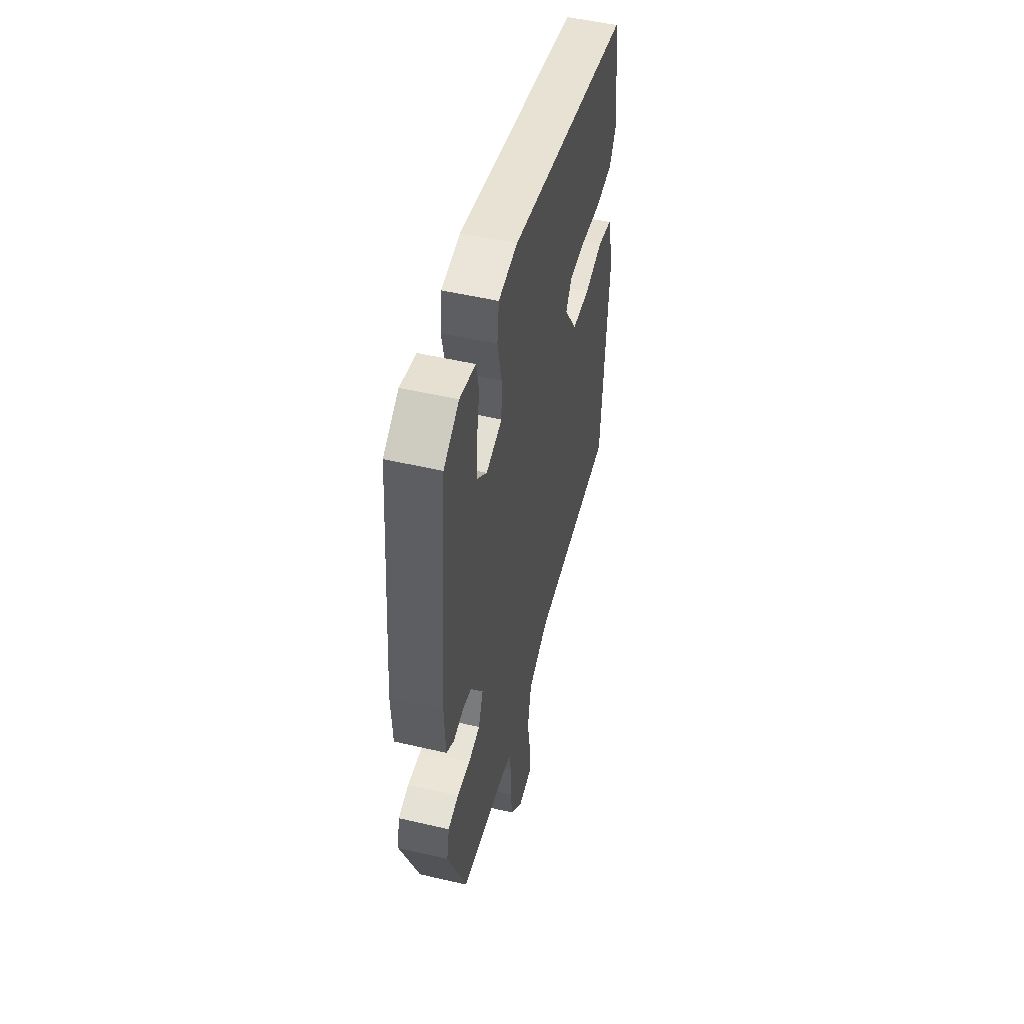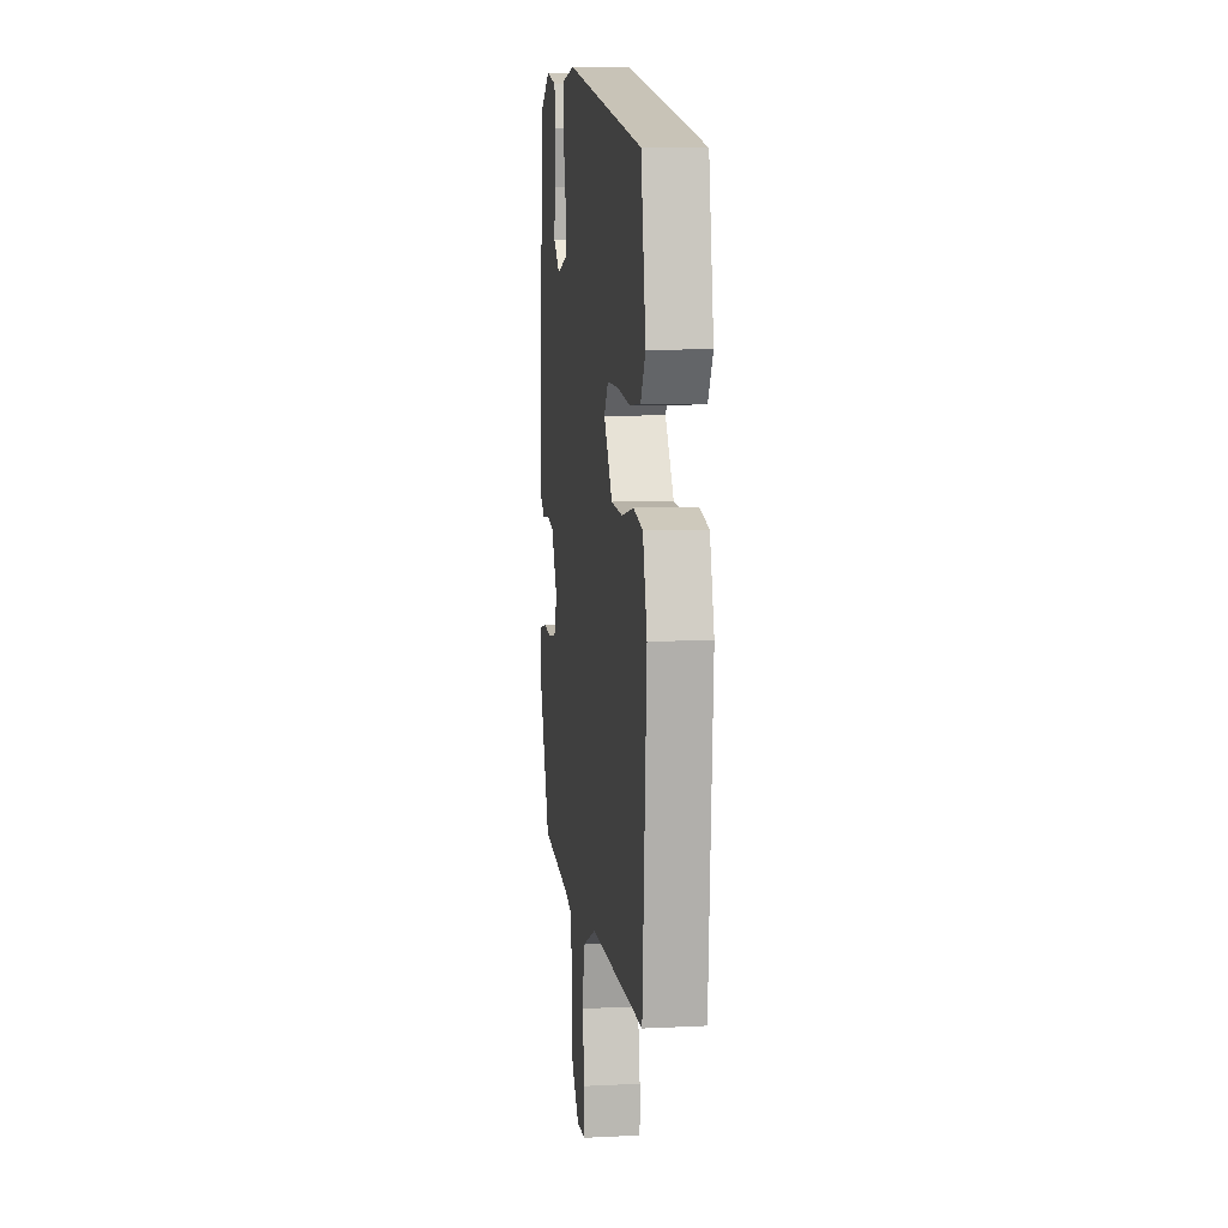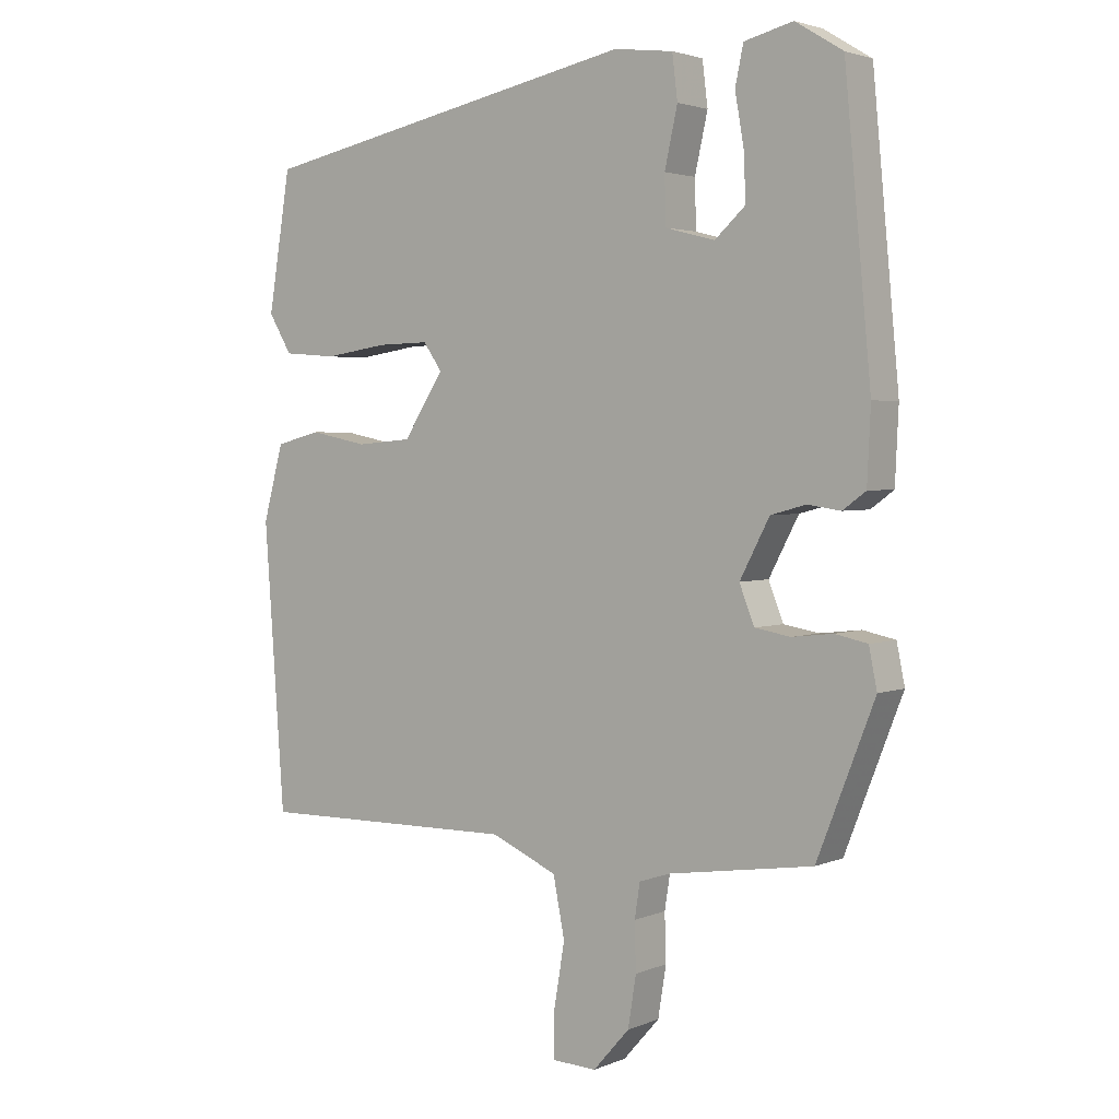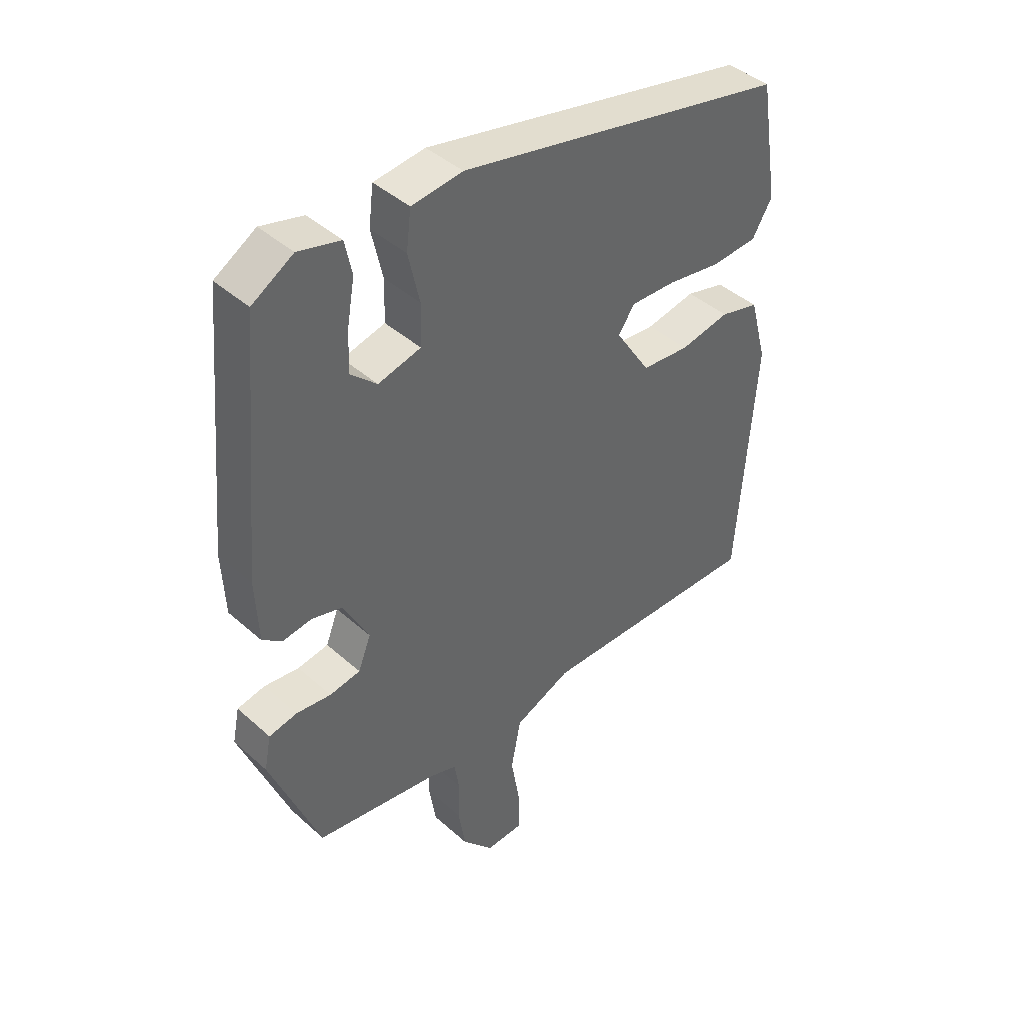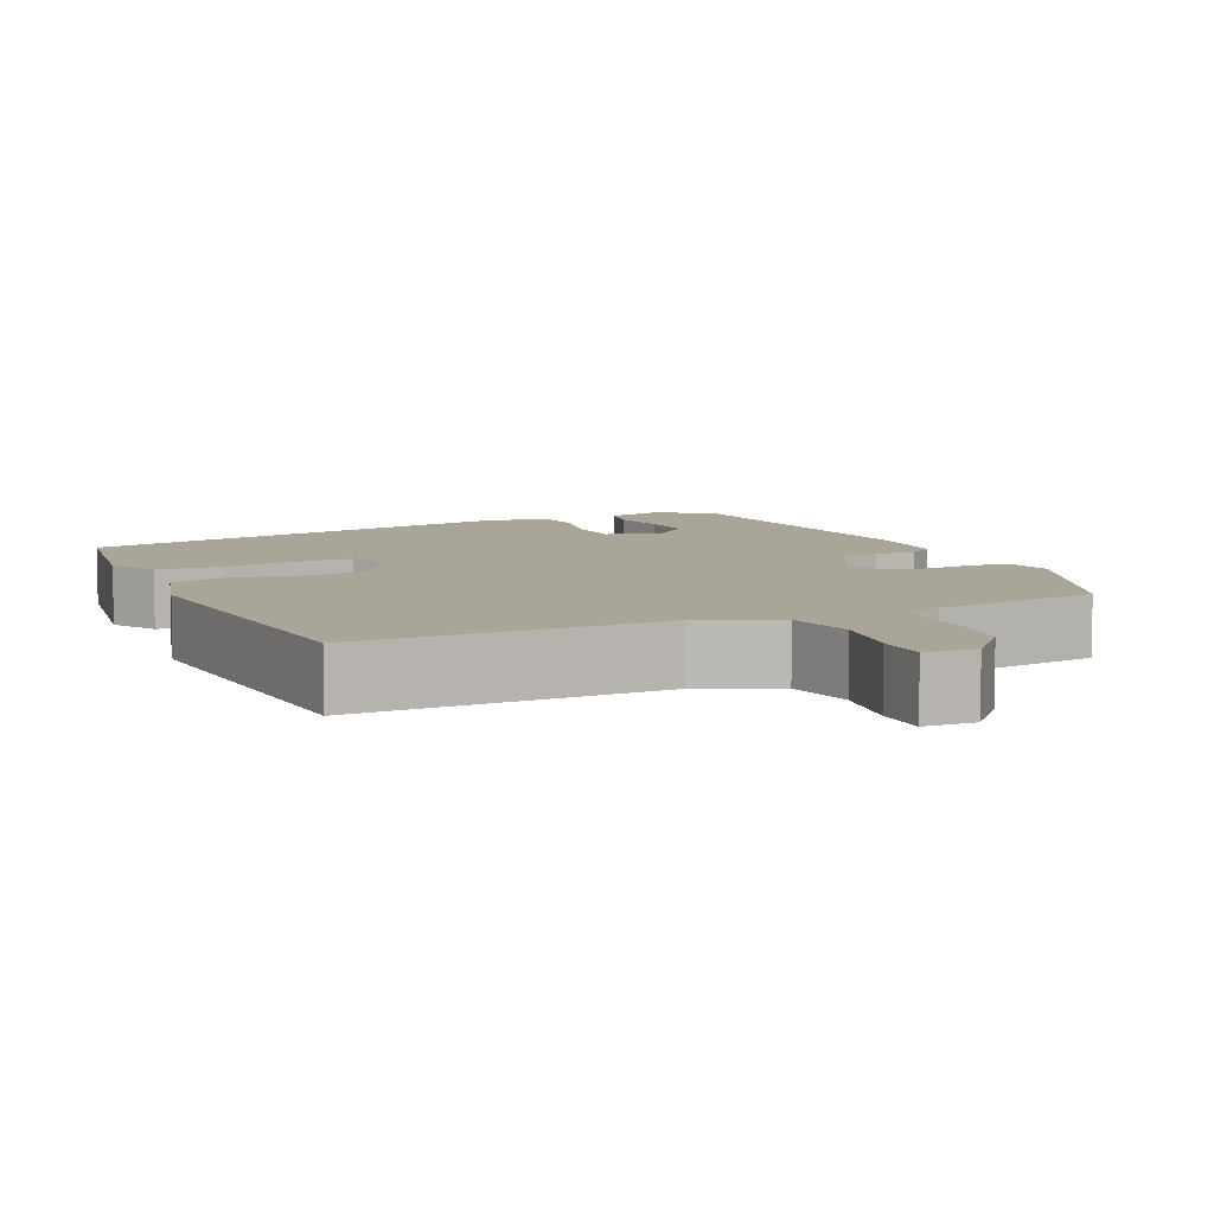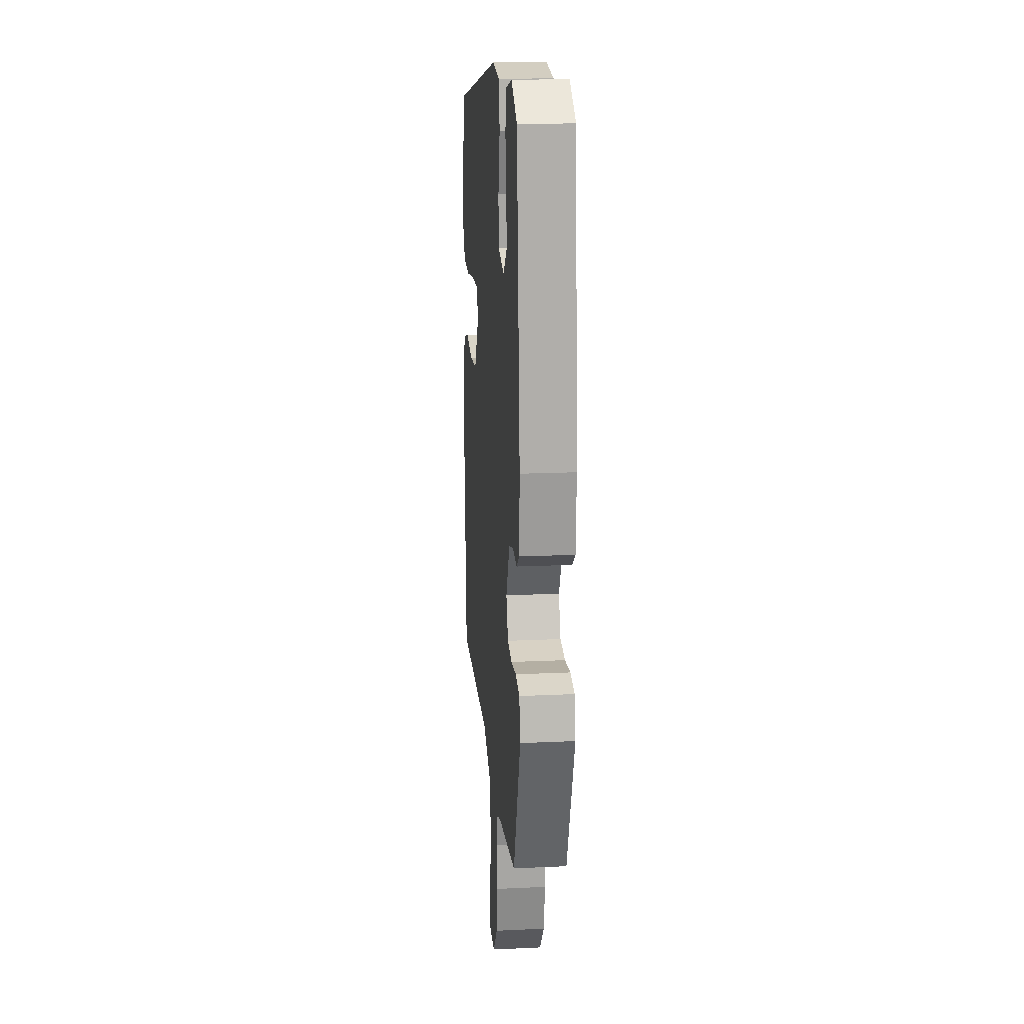
<metadata>
{"format":"obj","ext":"obj","renderer":"f3d","projection":"perspective","resolution":1024,"background":"white","views":[{"elev":51.2,"azim":-75.8,"up":"+Z"},{"elev":8.0,"azim":82.1,"up":"+Z"},{"elev":2.9,"azim":-143.8,"up":"+Z"},{"elev":42.4,"azim":-43.3,"up":"+Z"},{"elev":7.4,"azim":155.5,"up":"+Y"},{"elev":17.9,"azim":-95.2,"up":"+Z"}]}
</metadata>
<code>
v 0.499 0.07 -0.494
v 0.113 0.07 -0.489
v 0.015 0.07 -0.532
v -0.002 0.07 -0.619
v 0.014 0.07 -0.714
v 0.014 0.07 -0.781
v -0.051 0.07 -0.784
v -0.105 0.07 -0.723
v -0.117 0.07 -0.648
v -0.115 0.07 -0.578
v -0.123 0.07 -0.527
v -0.169 0.07 -0.512
v -0.382 0.07 -0.48
v -0.467 0.07 -0.262
v -0.455 0.07 -0.203
v -0.407 0.07 -0.193
v -0.347 0.07 -0.2
v -0.294 0.07 -0.191
v -0.272 0.07 -0.135
v -0.316 0.07 -0.051
v -0.368 0.07 -0.037
v -0.417 0.07 -0.044
v -0.451 0.07 -0.019
v -0.456 0.07 0.089
v -0.417 0.07 0.506
v -0.347 0.07 0.549
v -0.275 0.07 0.531
v -0.263 0.07 0.474
v -0.276 0.07 0.4
v -0.279 0.07 0.331
v -0.234 0.07 0.29
v -0.161 0.07 0.309
v -0.159 0.07 0.379
v -0.178 0.07 0.464
v -0.17 0.07 0.529
v -0.083 0.07 0.54
v 0.483 0.07 0.424
v 0.516 0.07 0.221
v 0.482 0.07 0.164
v 0.403 0.07 0.158
v 0.31 0.07 0.172
v 0.233 0.07 0.174
v 0.205 0.07 0.134
v 0.265 0.07 0.042
v 0.347 0.07 0.035
v 0.432 0.07 0.052
v 0.499 0.07 0.035
v 0.529 0.07 -0.076
v 0.499 0 -0.494
v 0.113 0 -0.489
v 0.015 0 -0.532
v -0.002 0 -0.619
v 0.014 0 -0.714
v 0.014 0 -0.781
v -0.051 0 -0.784
v -0.105 0 -0.723
v -0.117 0 -0.648
v -0.115 0 -0.578
v -0.123 0 -0.527
v -0.169 0 -0.512
v -0.382 0 -0.48
v -0.467 0 -0.262
v -0.455 0 -0.203
v -0.407 0 -0.193
v -0.347 0 -0.2
v -0.294 0 -0.191
v -0.272 0 -0.135
v -0.316 0 -0.051
v -0.368 0 -0.037
v -0.417 0 -0.044
v -0.451 0 -0.019
v -0.456 0 0.089
v -0.417 0 0.506
v -0.347 0 0.549
v -0.275 0 0.531
v -0.263 0 0.474
v -0.276 0 0.4
v -0.279 0 0.331
v -0.234 0 0.29
v -0.161 0 0.309
v -0.159 0 0.379
v -0.178 0 0.464
v -0.17 0 0.529
v -0.083 0 0.54
v 0.483 0 0.424
v 0.516 0 0.221
v 0.482 0 0.164
v 0.403 0 0.158
v 0.31 0 0.172
v 0.233 0 0.174
v 0.205 0 0.134
v 0.265 0 0.042
v 0.347 0 0.035
v 0.432 0 0.052
v 0.499 0 0.035
v 0.529 0 -0.076
f 48 1 2
f 47 48 2
f 46 47 2
f 45 46 2
f 44 45 2 3
f 43 44 3
f 39 40 41
f 38 39 41
f 37 38 41
f 36 37 41
f 35 36 41
f 34 35 41
f 33 34 41
f 32 33 41 42
f 31 32 42 43
f 27 28 29
f 26 27 29
f 25 26 29
f 24 25 29
f 23 24 29
f 22 23 29
f 21 22 29
f 20 21 29 30
f 19 20 30 31
f 15 16 17
f 14 15 17
f 13 14 17
f 12 13 17
f 11 12 17 18
f 8 9 10
f 7 8 10
f 6 7 10
f 5 6 10
f 4 5 10
f 3 4 10 11
f 43 3 11
f 31 43 11
f 19 31 11
f 11 18 19
f 50 49 96
f 50 96 95
f 50 95 94
f 50 94 93
f 51 50 93 92
f 51 92 91
f 89 88 87
f 89 87 86
f 89 86 85
f 89 85 84
f 89 84 83
f 89 83 82
f 89 82 81
f 90 89 81 80
f 91 90 80 79
f 77 76 75
f 77 75 74
f 77 74 73
f 77 73 72
f 77 72 71
f 77 71 70
f 77 70 69
f 78 77 69 68
f 79 78 68 67
f 65 64 63
f 65 63 62
f 65 62 61
f 65 61 60
f 66 65 60 59
f 58 57 56
f 58 56 55
f 58 55 54
f 58 54 53
f 58 53 52
f 59 58 52 51
f 59 51 91
f 59 91 79
f 59 79 67
f 67 66 59
f 1 49 50 2
f 2 50 51 3
f 3 51 52 4
f 4 52 53 5
f 5 53 54 6
f 6 54 55 7
f 7 55 56 8
f 8 56 57 9
f 9 57 58 10
f 10 58 59 11
f 11 59 60 12
f 12 60 61 13
f 13 61 62 14
f 14 62 63 15
f 15 63 64 16
f 16 64 65 17
f 17 65 66 18
f 18 66 67 19
f 19 67 68 20
f 20 68 69 21
f 21 69 70 22
f 22 70 71 23
f 23 71 72 24
f 24 72 73 25
f 25 73 74 26
f 26 74 75 27
f 27 75 76 28
f 28 76 77 29
f 29 77 78 30
f 30 78 79 31
f 31 79 80 32
f 32 80 81 33
f 33 81 82 34
f 34 82 83 35
f 35 83 84 36
f 36 84 85 37
f 37 85 86 38
f 38 86 87 39
f 39 87 88 40
f 40 88 89 41
f 41 89 90 42
f 42 90 91 43
f 43 91 92 44
f 44 92 93 45
f 45 93 94 46
f 46 94 95 47
f 47 95 96 48
f 48 96 49 1

</code>
